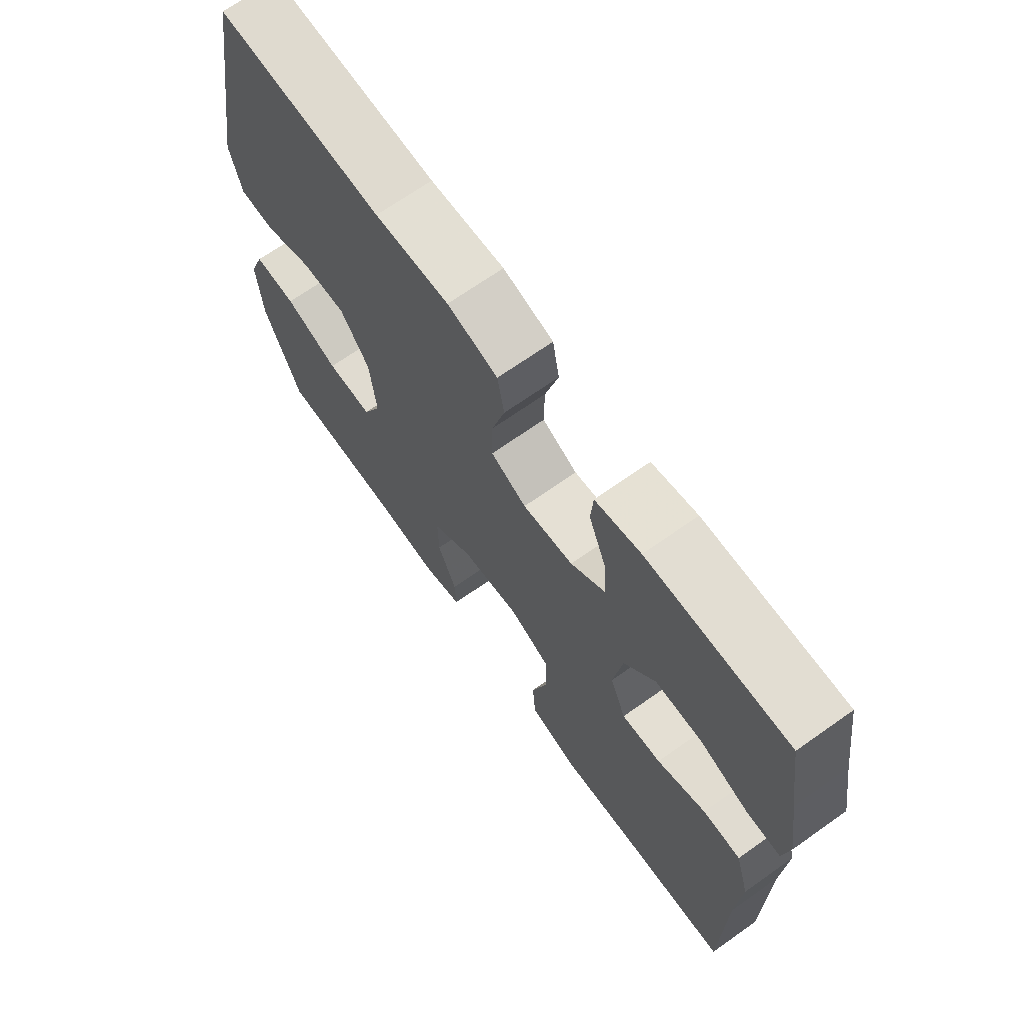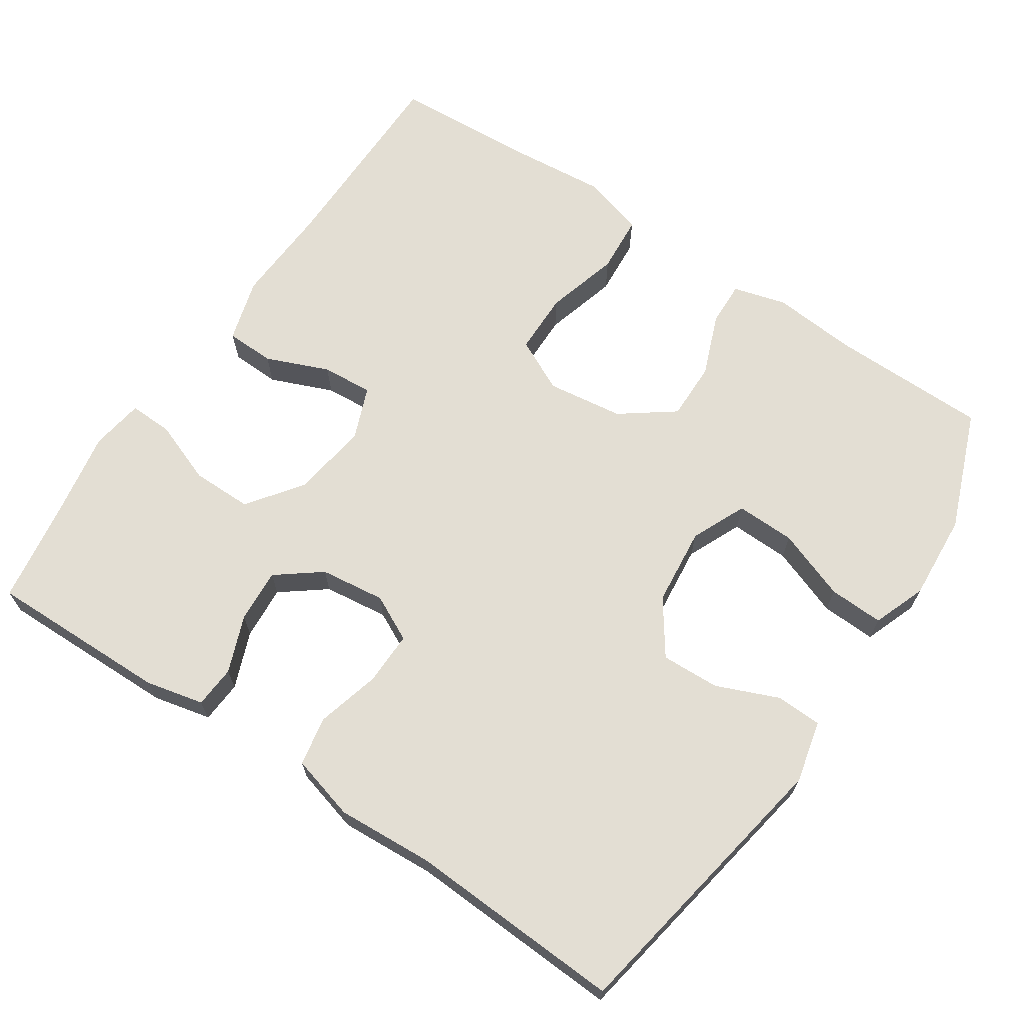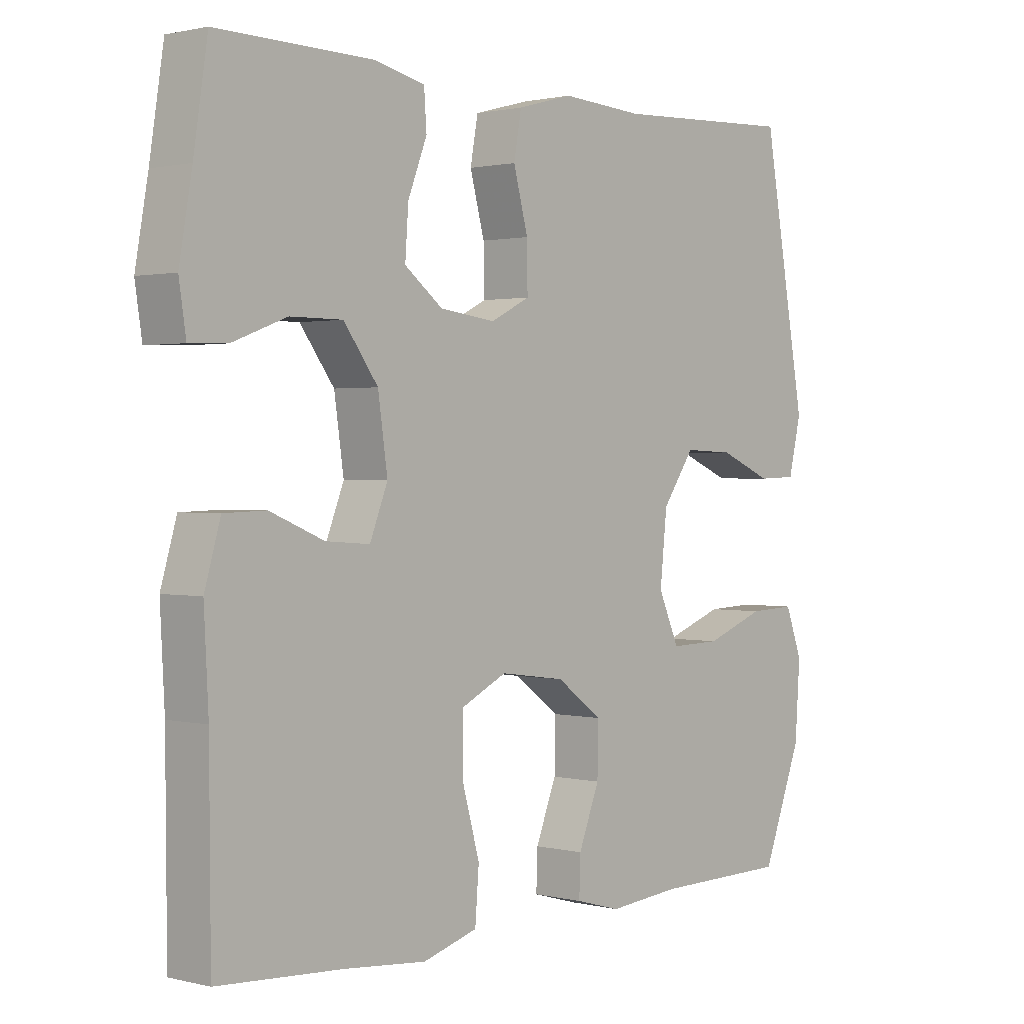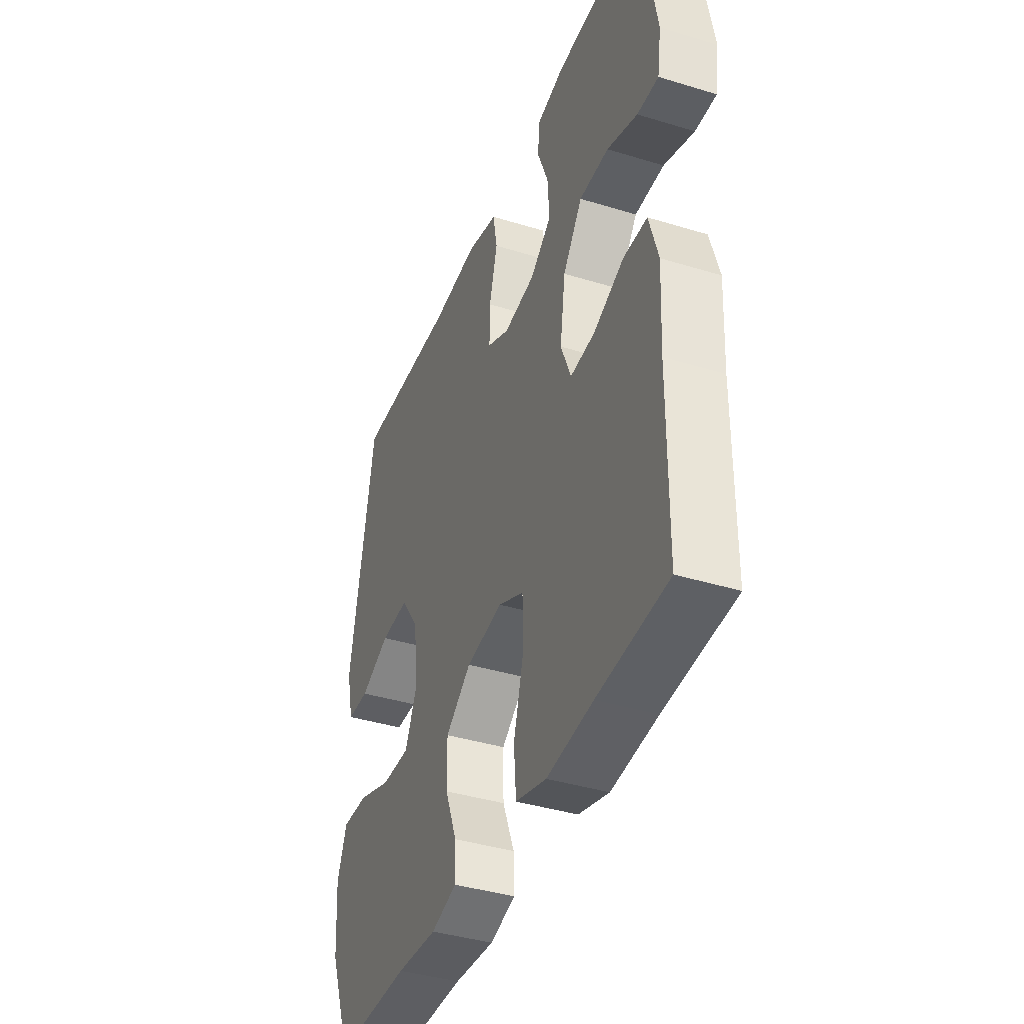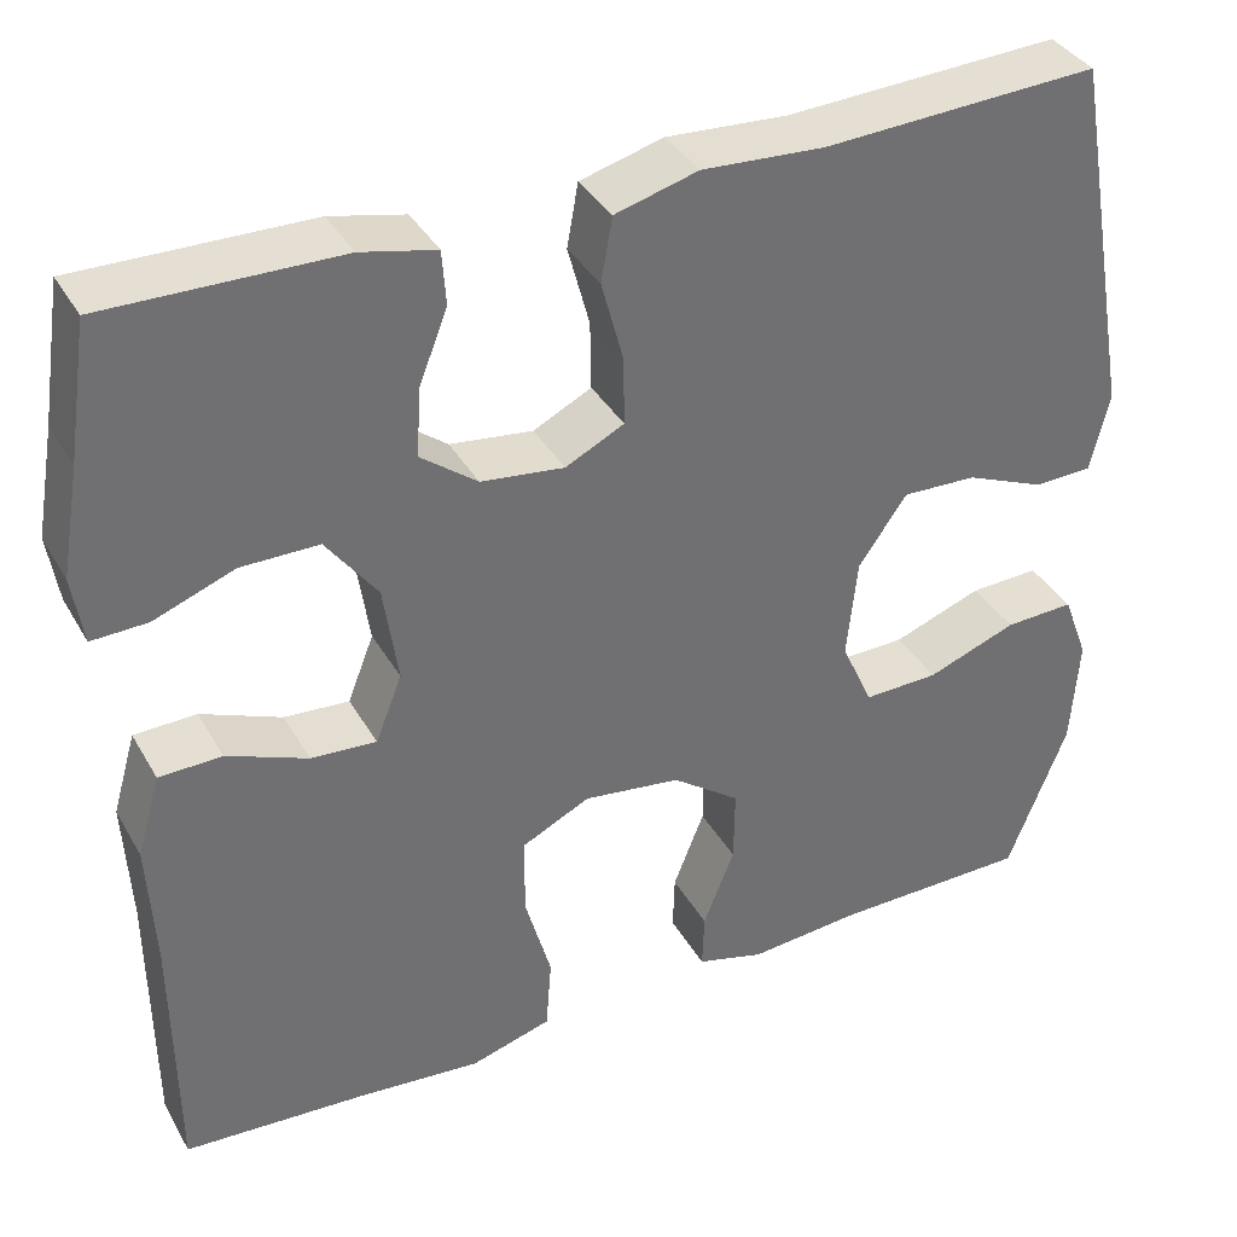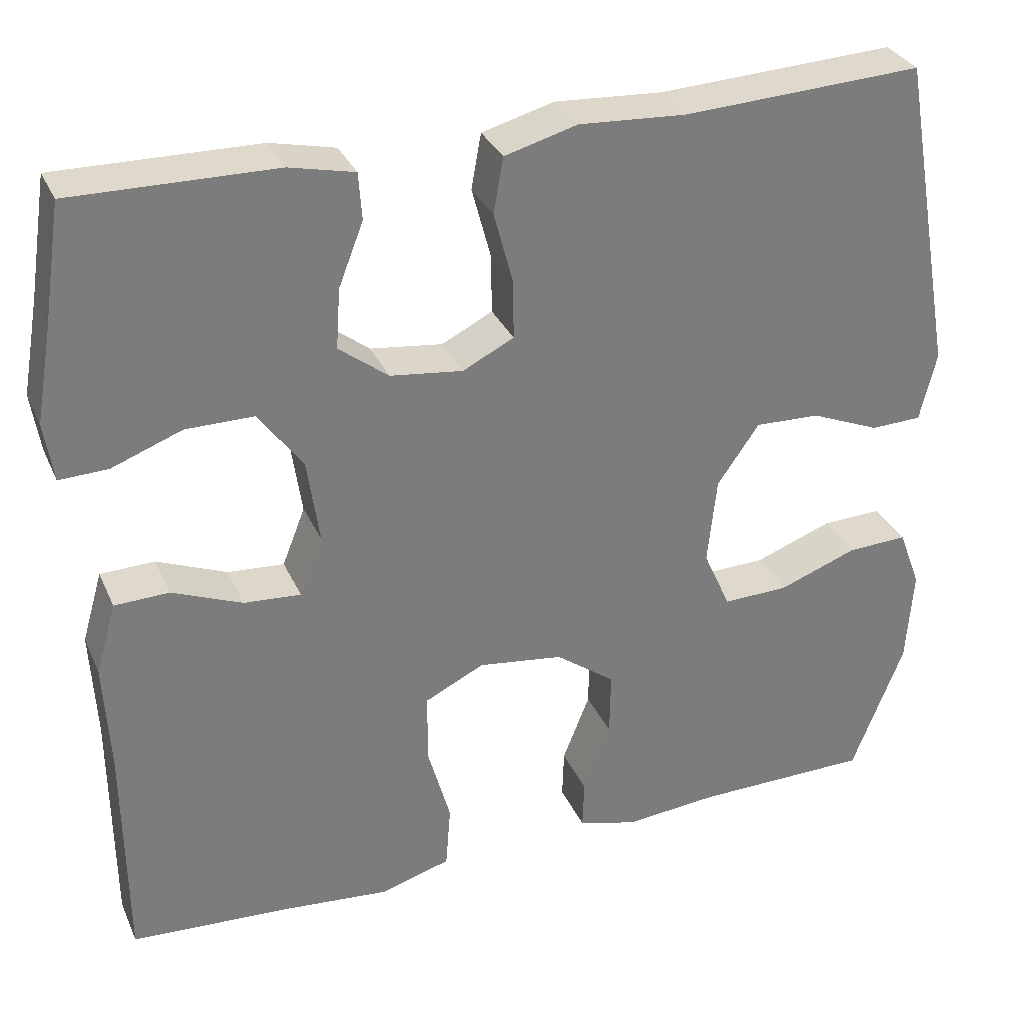
<metadata>
{"format":"obj","ext":"obj","renderer":"f3d","projection":"perspective","resolution":1024,"background":"white","views":[{"elev":68.9,"azim":-125.3,"up":"+Z"},{"elev":67.2,"azim":33.8,"up":"+Y"},{"elev":1.2,"azim":-48.5,"up":"+Z"},{"elev":-39.9,"azim":-110.7,"up":"+Z"},{"elev":37.1,"azim":-26.7,"up":"+Z"},{"elev":31.8,"azim":-21.2,"up":"+Z"}]}
</metadata>
<code>
v 0.5 0.07 -0.5
v 0.286 0.07 -0.502
v 0.172 0.07 -0.512
v 0.1 0.07 -0.492
v 0.102 0.07 -0.432
v 0.135 0.07 -0.348
v 0.136 0.07 -0.269
v 0.064 0.07 -0.216
v -0.039 0.07 -0.202
v -0.111 0.07 -0.237
v -0.112 0.07 -0.321
v -0.084 0.07 -0.421
v -0.09 0.07 -0.499
v -0.176 0.07 -0.524
v -0.305 0.07 -0.512
v -0.5 0.07 -0.5
v -0.502 0.07 -0.225
v -0.509 0.07 -0.091
v -0.484 0.07 -0.005
v -0.418 0.07 -0.003
v -0.333 0.07 -0.038
v -0.264 0.07 -0.043
v -0.236 0.07 0.028
v -0.251 0.07 0.132
v -0.305 0.07 0.205
v -0.387 0.07 0.205
v -0.472 0.07 0.173
v -0.531 0.07 0.171
v -0.542 0.07 0.243
v -0.522 0.07 0.357
v -0.5 0.07 0.5
v -0.255 0.07 0.496
v -0.176 0.07 0.478
v -0.172 0.07 0.421
v -0.202 0.07 0.344
v -0.207 0.07 0.271
v -0.147 0.07 0.225
v -0.059 0.07 0.214
v 0.003 0.07 0.245
v 0.002 0.07 0.317
v -0.021 0.07 0.403
v -0.009 0.07 0.47
v 0.079 0.07 0.494
v 0.209 0.07 0.486
v 0.5 0.07 0.5
v 0.569 0.07 0.112
v 0.549 0.07 0.028
v 0.487 0.07 0.026
v 0.403 0.07 0.061
v 0.324 0.07 0.064
v 0.273 0.07 -0.009
v 0.262 0.07 -0.115
v 0.295 0.07 -0.189
v 0.375 0.07 -0.187
v 0.47 0.07 -0.152
v 0.544 0.07 -0.149
v 0.571 0.07 -0.221
v 0.563 0.07 -0.338
v 0.5 0 -0.5
v 0.286 0 -0.502
v 0.172 0 -0.512
v 0.1 0 -0.492
v 0.102 0 -0.432
v 0.135 0 -0.348
v 0.136 0 -0.269
v 0.064 0 -0.216
v -0.039 0 -0.202
v -0.111 0 -0.237
v -0.112 0 -0.321
v -0.084 0 -0.421
v -0.09 0 -0.499
v -0.176 0 -0.524
v -0.305 0 -0.512
v -0.5 0 -0.5
v -0.502 0 -0.225
v -0.509 0 -0.091
v -0.484 0 -0.005
v -0.418 0 -0.003
v -0.333 0 -0.038
v -0.264 0 -0.043
v -0.236 0 0.028
v -0.251 0 0.132
v -0.305 0 0.205
v -0.387 0 0.205
v -0.472 0 0.173
v -0.531 0 0.171
v -0.542 0 0.243
v -0.522 0 0.357
v -0.5 0 0.5
v -0.255 0 0.496
v -0.176 0 0.478
v -0.172 0 0.421
v -0.202 0 0.344
v -0.207 0 0.271
v -0.147 0 0.225
v -0.059 0 0.214
v 0.003 0 0.245
v 0.002 0 0.317
v -0.021 0 0.403
v -0.009 0 0.47
v 0.079 0 0.494
v 0.209 0 0.486
v 0.5 0 0.5
v 0.569 0 0.112
v 0.549 0 0.028
v 0.487 0 0.026
v 0.403 0 0.061
v 0.324 0 0.064
v 0.273 0 -0.009
v 0.262 0 -0.115
v 0.295 0 -0.189
v 0.375 0 -0.187
v 0.47 0 -0.152
v 0.544 0 -0.149
v 0.571 0 -0.221
v 0.563 0 -0.338
f 57 58 1 2
f 54 55 56 57
f 53 54 57 2
f 52 53 2 3
f 51 52 3 4
f 46 47 48 49
f 44 45 46 49
f 44 49 50
f 43 44 50 51
f 40 41 42 43
f 39 40 43 51
f 32 33 34 35
f 30 31 32 35
f 30 35 36
f 29 30 36 37
f 26 27 28 29
f 25 26 29 37
f 18 19 20 21
f 17 18 21 22
f 15 16 17 22
f 14 15 22 23
f 11 12 13 14
f 10 11 14 23
f 51 4 5 6
f 51 6 7
f 38 39 51 7
f 24 25 37 38
f 24 38 7 8
f 9 10 23 24
f 8 9 24
f 60 59 116 115
f 115 114 113 112
f 60 115 112 111
f 61 60 111 110
f 62 61 110 109
f 107 106 105 104
f 107 104 103 102
f 108 107 102
f 109 108 102 101
f 101 100 99 98
f 109 101 98 97
f 93 92 91 90
f 93 90 89 88
f 94 93 88
f 95 94 88 87
f 87 86 85 84
f 95 87 84 83
f 79 78 77 76
f 80 79 76 75
f 80 75 74 73
f 81 80 73 72
f 72 71 70 69
f 81 72 69 68
f 64 63 62 109
f 65 64 109
f 65 109 97 96
f 96 95 83 82
f 66 65 96 82
f 82 81 68 67
f 82 67 66
f 1 59 60 2
f 2 60 61 3
f 3 61 62 4
f 4 62 63 5
f 5 63 64 6
f 6 64 65 7
f 7 65 66 8
f 8 66 67 9
f 9 67 68 10
f 10 68 69 11
f 11 69 70 12
f 12 70 71 13
f 13 71 72 14
f 14 72 73 15
f 15 73 74 16
f 16 74 75 17
f 17 75 76 18
f 18 76 77 19
f 19 77 78 20
f 20 78 79 21
f 21 79 80 22
f 22 80 81 23
f 23 81 82 24
f 24 82 83 25
f 25 83 84 26
f 26 84 85 27
f 27 85 86 28
f 28 86 87 29
f 29 87 88 30
f 30 88 89 31
f 31 89 90 32
f 32 90 91 33
f 33 91 92 34
f 34 92 93 35
f 35 93 94 36
f 36 94 95 37
f 37 95 96 38
f 38 96 97 39
f 39 97 98 40
f 40 98 99 41
f 41 99 100 42
f 42 100 101 43
f 43 101 102 44
f 44 102 103 45
f 45 103 104 46
f 46 104 105 47
f 47 105 106 48
f 48 106 107 49
f 49 107 108 50
f 50 108 109 51
f 51 109 110 52
f 52 110 111 53
f 53 111 112 54
f 54 112 113 55
f 55 113 114 56
f 56 114 115 57
f 57 115 116 58
f 58 116 59 1

</code>
